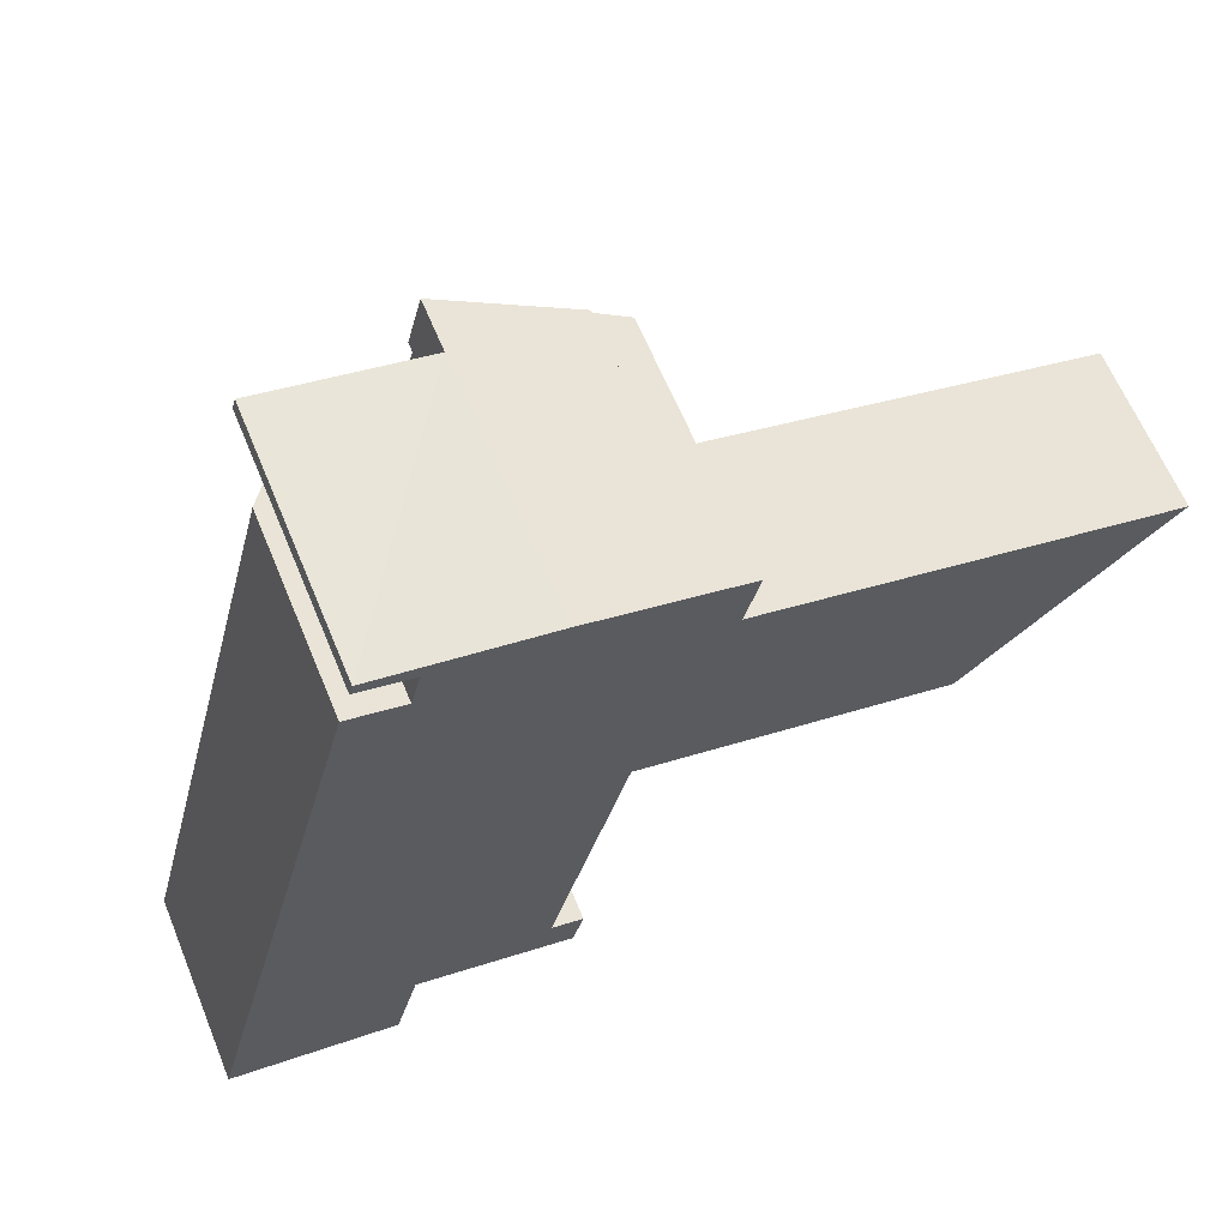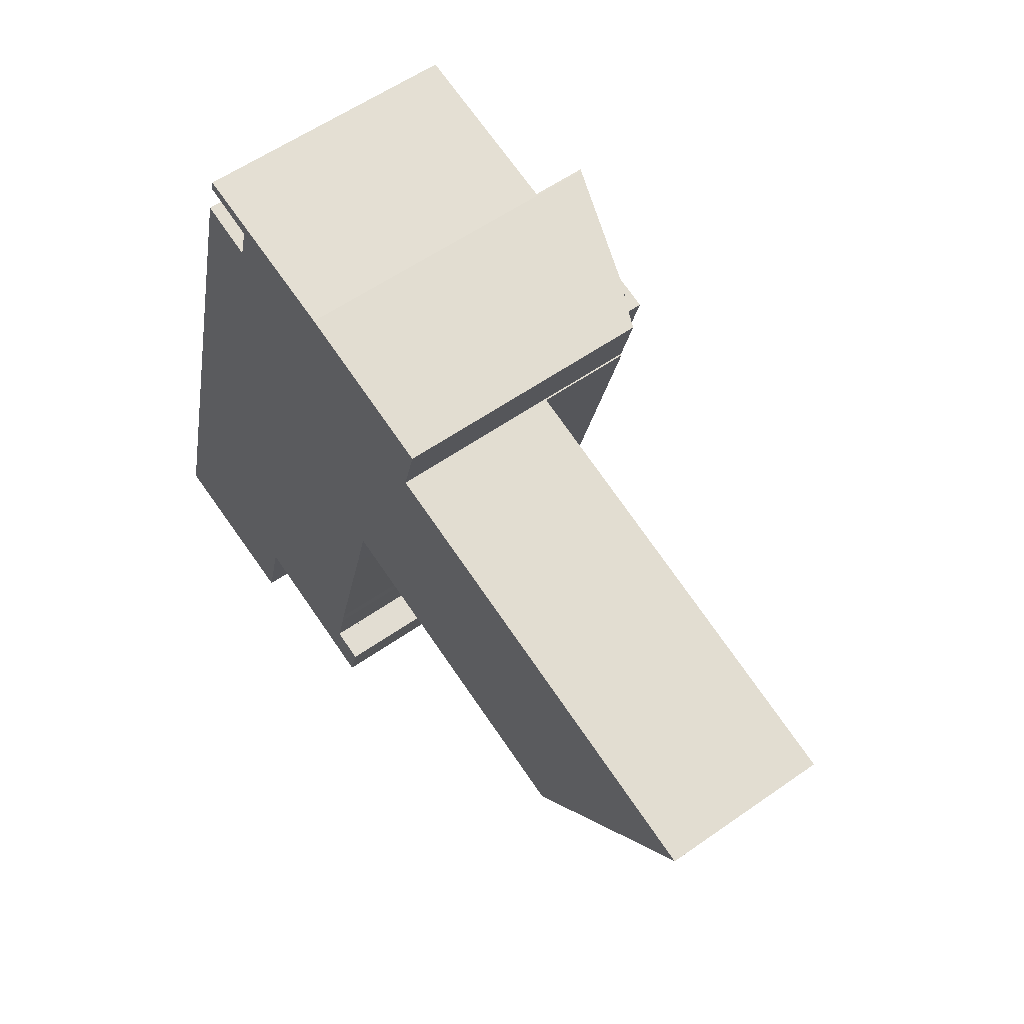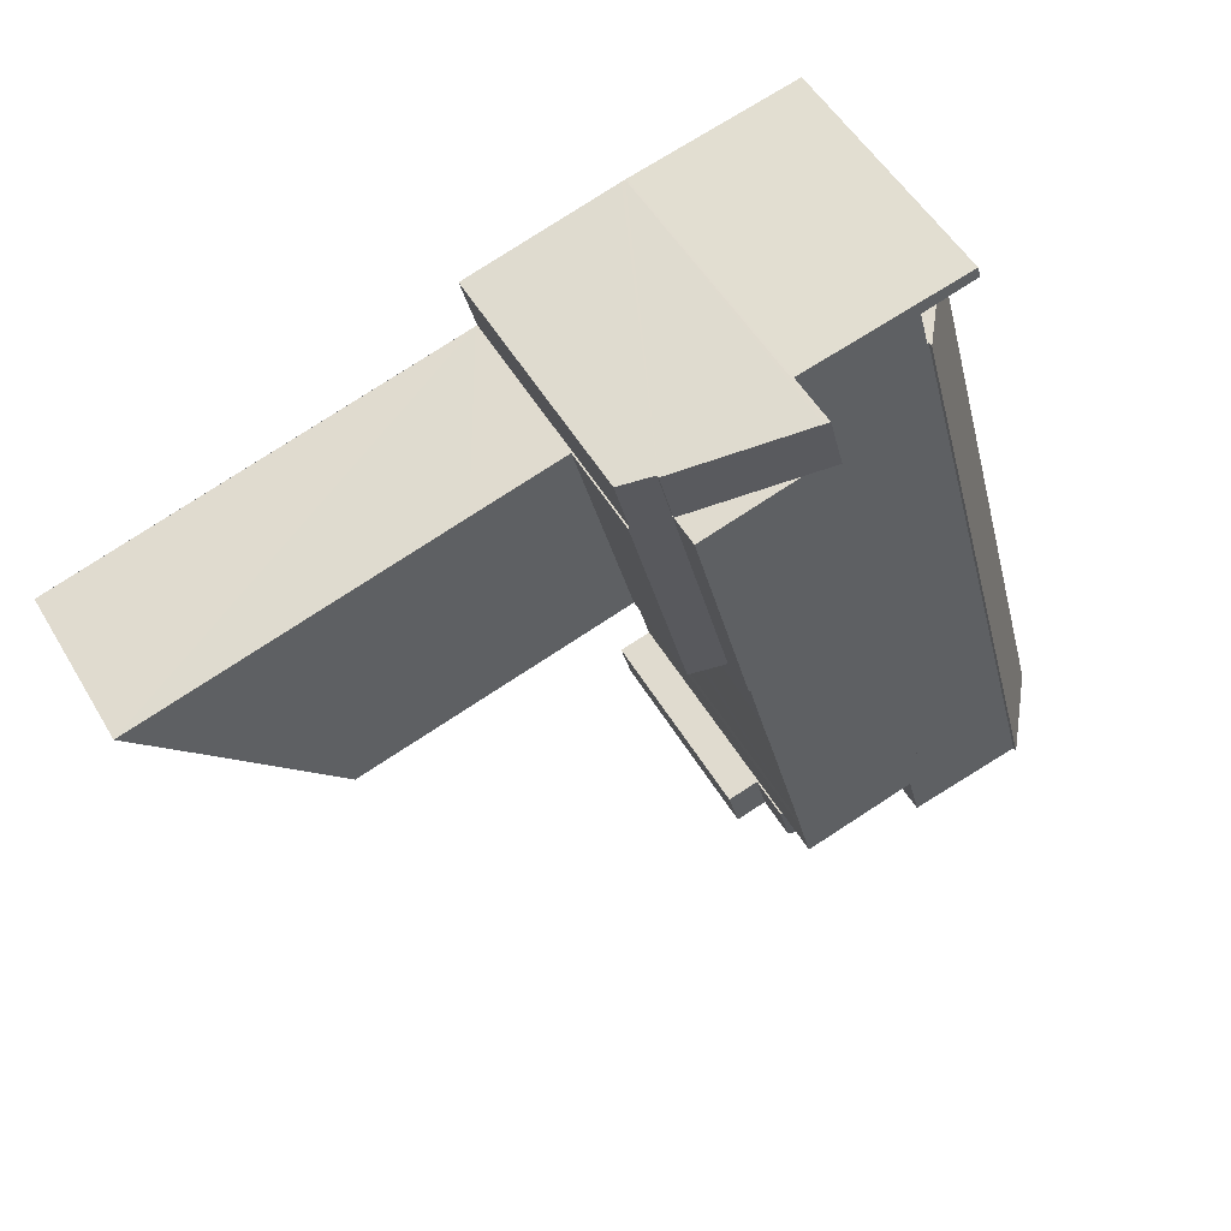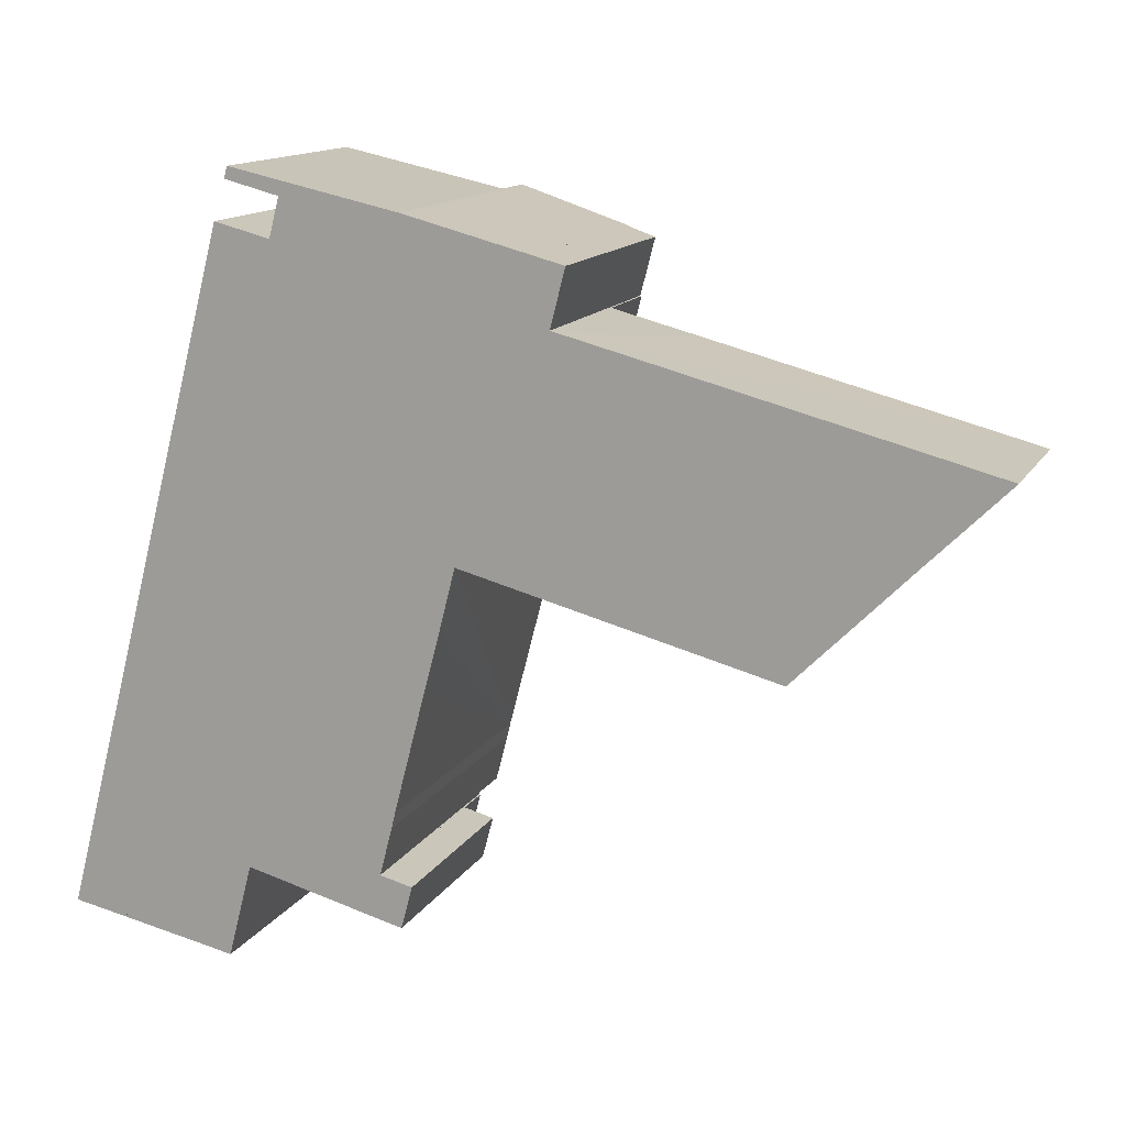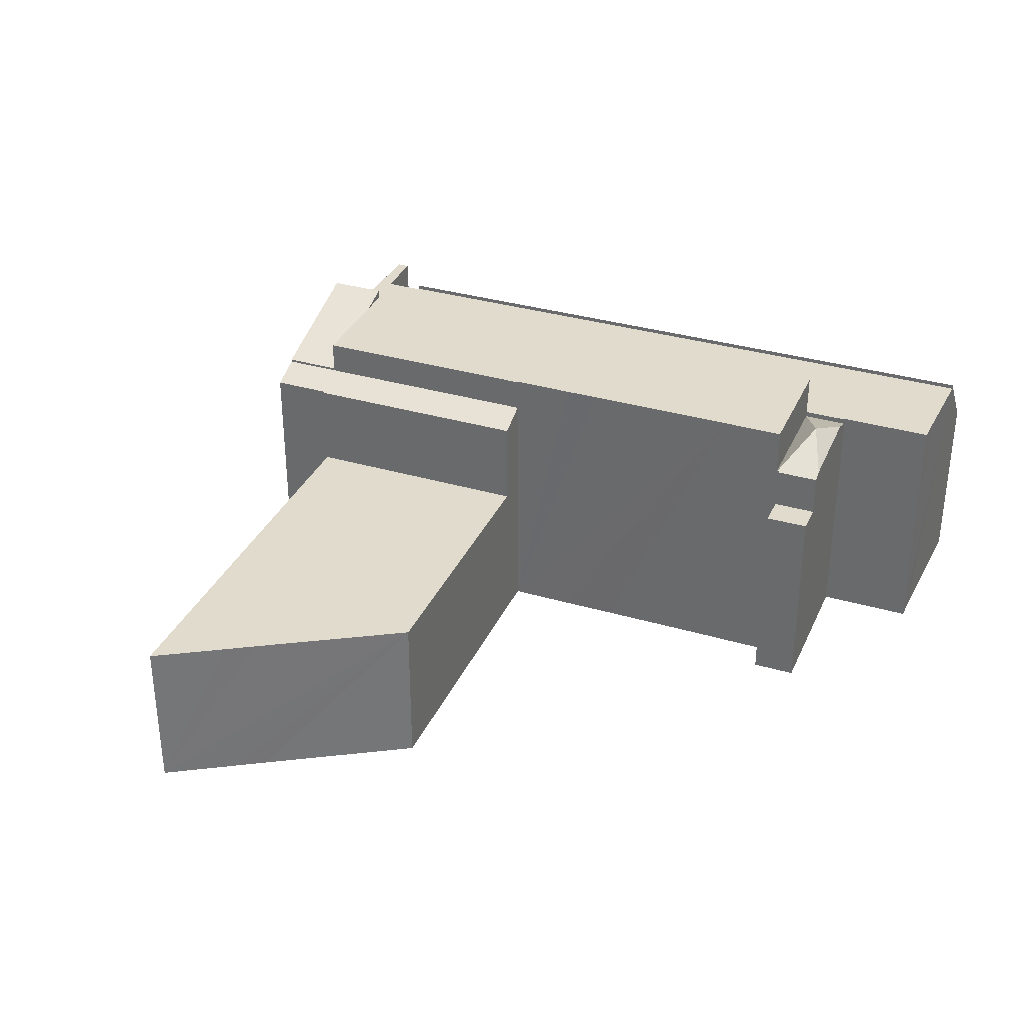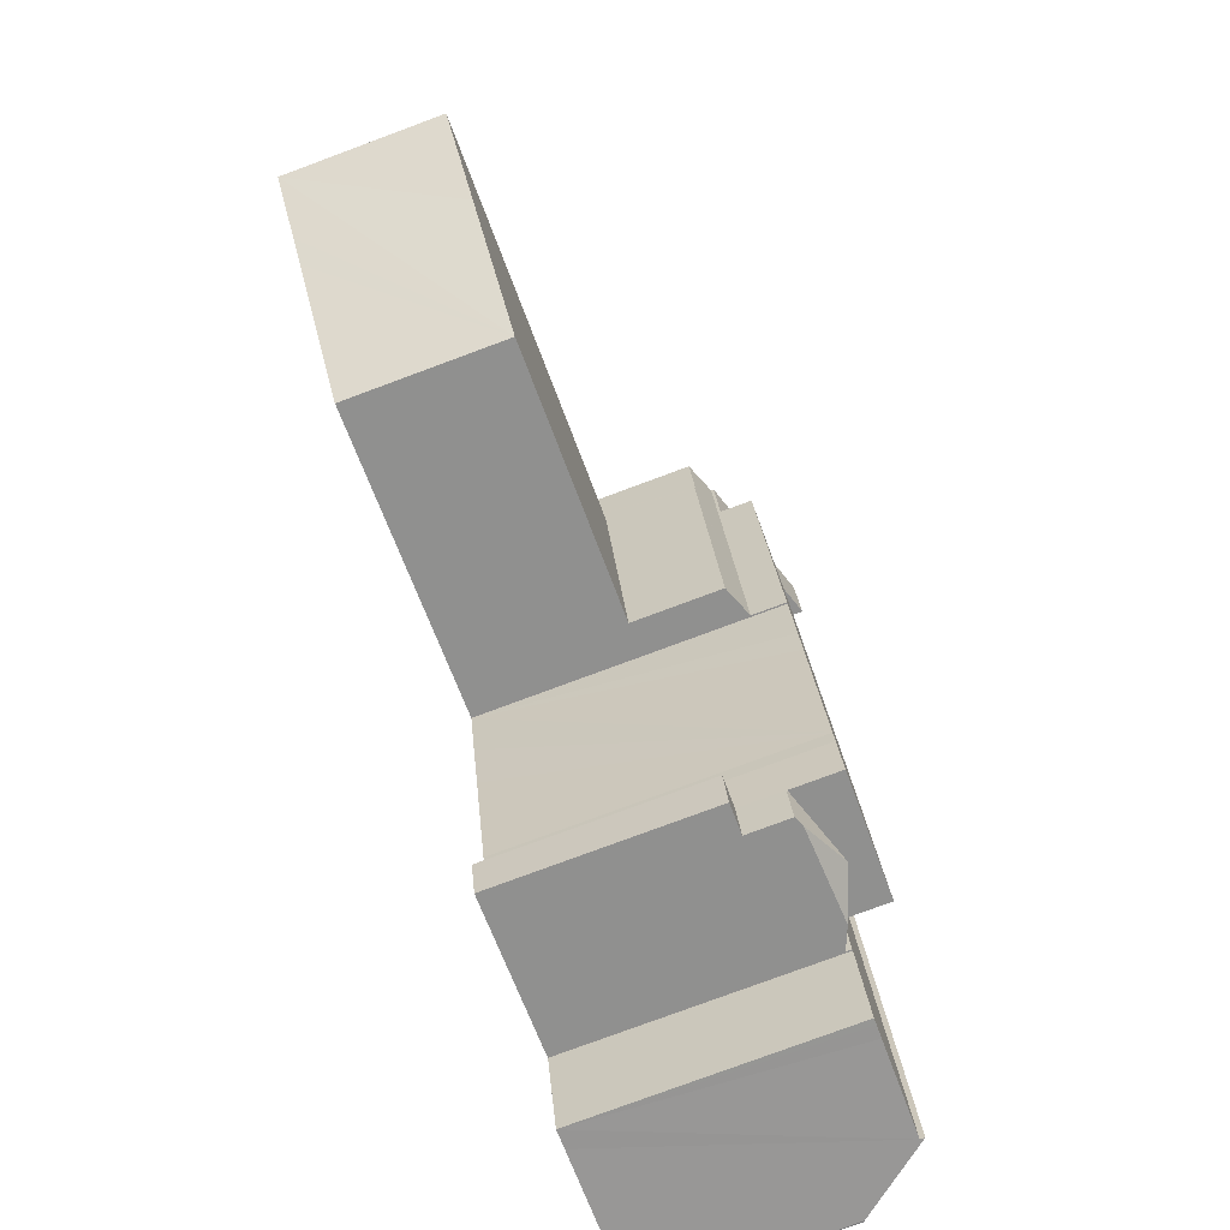
<metadata>
{"format":"obj","ext":"obj","renderer":"f3d","projection":"perspective","resolution":1024,"background":"white","views":[{"elev":63.8,"azim":-22.5,"up":"+Z"},{"elev":57.2,"azim":53.8,"up":"+Z"},{"elev":51.8,"azim":150.2,"up":"+Z"},{"elev":13.5,"azim":19.9,"up":"+Z"},{"elev":33.8,"azim":126.3,"up":"+Y"},{"elev":-78.9,"azim":110.3,"up":"+Z"}]}
</metadata>
<code>
v  20.05 21.24 4.617
v  14.83 19.24 4.447
v  15.71 19.24 7.838
v  16.53 19.95 4.003
v  25.29 19.29 5.296
v  25.3 19.24 5.342
v  24.53 19.24 1.919
v  25.25 19.29 5.182
v  25.37 19.24 5.153
v  23.75 19.57 2.123
v  24.53 -1.175e-16 1.919
v  14.83 -2.723e-16 4.447
v  23.75 -1.3e-16 2.123
v  16.53 -2.451e-16 4.003
v  15.71 -4.799e-16 7.838
v  25.3 -3.271e-16 5.342
v  25.25 -3.173e-16 5.182
v  25.37 -3.155e-16 5.153
v  25.29 -3.243e-16 5.296
v  38.49 12.45 45.43
v  55.16 12.45 22.37
v  33.94 12.45 27.89
v  45.64 12.45 43.59
v  66.78 12.45 38.09
v  64.03 12.45 31.26
v  65.84 12.45 33.04
v  70.06 12.45 37.24
v  38.49 -2.782e-15 45.43
v  70.06 -2.28e-15 37.24
v  45.64 -2.669e-15 43.59
v  66.78 -2.332e-15 38.09
v  65.84 -2.023e-15 33.04
v  64.03 -1.914e-15 31.26
v  55.16 -1.37e-15 22.37
v  33.94 -1.708e-15 27.89
v  14.79 19.68 55.72
v  14.39 19.68 54.87
v  14.64 19.68 55.76
v  18.69 19.68 54.88
v  18.42 19.68 53.83
v  27.41 19.68 52.98
v  18.52 19.68 53.8
v  17.77 19.68 50.92
v  26.3 19.68 48.71
v  17.74 19.68 50.83
v  13.04 19.68 33.23
v  17.64 19.68 50.85
v  21.71 19.68 30.97
v  7.012 19.68 10.1
v  15.71 19.68 7.838
v  5.81 19.68 5.492
v  14.73 19.68 4.472
v  14.83 19.68 4.447
v  4.152 19.68 -0.867
v  14.53 19.68 3.693
v  13.11 19.68 -1.773
v  11.43 19.68 -2.357
v  12.88 19.68 -2.675
v  12.39 19.68 -2.568
v  14.73 -2.738e-16 4.472
v  12.88 1.638e-16 -2.675
v  14.53 -2.261e-16 3.693
v  13.11 1.086e-16 -1.773
v  27.41 -3.244e-15 52.98
v  26.3 -2.982e-15 48.71
v  21.71 -1.897e-15 30.97
v  12.39 1.572e-16 -2.568
v  11.43 1.443e-16 -2.357
v  4.152 5.309e-17 -0.867
v  18.52 -3.294e-15 53.8
v  14.39 -3.36e-15 54.87
v  18.42 -3.296e-15 53.83
v  5.81 -3.363e-16 5.492
v  7.012 -6.184e-16 10.1
v  13.04 -2.035e-15 33.23
v  17.64 -3.114e-15 50.85
v  17.74 -3.112e-15 50.83
v  17.77 -3.118e-15 50.92
v  14.64 -3.414e-15 55.76
v  18.69 -3.36e-15 54.88
v  14.79 -3.412e-15 55.72
v  26.86 15.98 1.311
v  25.37 15.98 5.153
v  27.73 15.98 4.556
v  24.53 15.98 1.919
v  27.73 -2.79e-16 4.556
v  26.86 -8.028e-17 1.311
v  0.08 14.87 -0.034
v  5.81 20.03 5.492
v  4.152 20.03 -0.867
v  0 14.76 9.038e-16
v  1.653 14.76 6.349
v  7.012 20.03 10.1
v  2.908 14.76 11.17
v  13.04 20.03 33.23
v  8.931 14.74 34.3
v  17.64 20.03 50.85
v  10.21 14.74 39.2
v  10.99 14.74 42.21
v  13.52 14.73 51.92
v  0 0 0
v  1.653 -3.888e-16 6.349
v  2.908 -6.838e-16 11.17
v  8.931 -2.1e-15 34.3
v  10.21 -2.4e-15 39.2
v  10.99 -2.585e-15 42.21
v  13.52 -3.179e-15 51.92
v  0.08 2.082e-18 -0.034
v  31.44 20.37 28.54
v  38.49 19.4 45.43
v  33.94 19.4 27.89
v  38.38 19.45 45.46
v  38.4 19.45 45.57
v  39.51 19.45 49.83
v  36.02 20.37 46.19
v  37.12 20.37 50.45
v  31.44 -1.748e-15 28.54
v  37.12 -3.089e-15 50.45
v  36.02 -2.828e-15 46.19
v  39.51 -3.051e-15 49.83
v  38.38 -2.784e-15 45.46
v  38.4 -2.79e-15 45.57
v  28.56 23 48.12
v  21.71 23 30.97
v  26.3 23 48.71
v  36.02 23 46.19
v  31.32 23 28.57
v  31.44 23 28.54
v  15.71 23 7.838
v  31.3 23 28.48
v  30.68 23 26.05
v  30.15 23 23.97
v  29.5 23 21.59
v  28.96 23 19.52
v  26.5 23 10.06
v  25.3 23 5.342
v  26.23 23 8.888
v  26.5 -6.161e-16 10.06
v  26.23 -5.442e-16 8.888
v  31.32 -1.75e-15 28.57
v  30.15 -1.468e-15 23.97
v  28.96 -1.195e-15 19.52
v  31.3 -1.744e-15 28.48
v  30.68 -1.595e-15 26.05
v  29.5 -1.322e-15 21.59
v  28.56 -2.947e-15 48.12
v  27.41 23.74 52.98
v  26.3 23.74 48.71
v  27.54 23.69 52.95
v  27.82 23.6 52.88
v  37.12 20.57 50.45
v  36.02 20.57 46.19
v  27.54 -3.242e-15 52.95
v  27.82 -3.238e-15 52.88
g defaultobject
f 1 2 3
f 2 1 4
f 5 3 6
f 3 5 1
f 7 8 9
f 8 7 1
f 1 7 10
f 1 5 8
f 10 4 1
f 10 2 4
f 2 10 7
f 2 7 11
f 2 11 12
f 12 11 13
f 12 13 14
f 12 3 2
f 3 12 15
f 15 6 3
f 6 15 16
f 17 9 8
f 9 17 18
f 6 8 5
f 8 6 17
f 17 6 16
f 17 16 19
f 18 7 9
f 7 18 11
f 18 17 11
f 14 15 12
f 15 14 16
f 16 14 13
f 16 13 17
f 17 13 11
f 20 21 22
f 21 20 23
f 21 23 24
f 21 24 25
f 25 24 26
f 26 24 27
f 28 23 20
f 23 28 24
f 24 28 27
f 27 28 29
f 29 28 30
f 29 30 31
f 29 26 27
f 26 29 25
f 25 29 21
f 21 29 32
f 21 32 33
f 21 33 34
f 34 22 21
f 22 34 35
f 35 20 22
f 20 35 28
f 31 32 29
f 32 31 30
f 32 30 33
f 33 30 34
f 34 30 35
f 35 30 28
f 36 37 38
f 37 36 39
f 37 39 40
f 40 39 41
f 40 41 42
f 42 41 43
f 43 41 44
f 43 44 45
f 45 46 47
f 46 45 44
f 46 44 48
f 46 48 49
f 49 48 50
f 49 50 51
f 51 50 52
f 52 50 53
f 52 54 51
f 54 52 55
f 54 55 56
f 54 56 57
f 57 56 58
f 57 58 59
f 60 55 52
f 55 60 56
f 56 60 58
f 58 60 61
f 61 60 62
f 61 62 63
f 64 44 41
f 44 64 48
f 48 64 65
f 48 65 66
f 48 66 50
f 50 66 15
f 50 15 53
f 53 15 12
f 61 59 58
f 59 61 57
f 57 61 54
f 54 61 67
f 54 67 68
f 54 68 69
f 70 40 42
f 40 70 37
f 37 70 71
f 71 70 72
f 12 52 53
f 52 12 60
f 69 51 54
f 51 69 49
f 49 69 46
f 46 69 73
f 46 73 47
f 47 73 74
f 47 74 75
f 47 75 76
f 77 43 45
f 43 77 42
f 42 77 70
f 70 77 78
f 71 38 37
f 38 71 79
f 76 45 47
f 45 76 77
f 79 36 38
f 36 79 39
f 39 79 41
f 41 79 80
f 41 80 64
f 80 79 81
f 79 72 70
f 72 79 71
f 75 77 76
f 77 75 66
f 66 75 15
f 15 75 74
f 15 74 12
f 12 74 60
f 60 74 73
f 60 73 62
f 62 73 63
f 63 73 69
f 63 69 68
f 63 68 61
f 61 68 67
f 80 65 64
f 65 80 70
f 70 80 81
f 70 81 79
f 65 70 78
f 65 78 66
f 66 78 77
f 82 83 84
f 83 82 85
f 11 83 85
f 83 11 18
f 18 84 83
f 84 18 86
f 86 82 84
f 82 86 87
f 87 85 82
f 85 87 11
f 11 86 18
f 86 11 87
f 88 89 90
f 89 88 91
f 89 91 92
f 89 92 93
f 93 92 94
f 93 94 95
f 95 94 96
f 95 96 97
f 97 96 98
f 97 98 99
f 97 99 100
f 101 92 91
f 92 101 102
f 92 102 94
f 94 102 96
f 96 102 103
f 96 103 104
f 96 104 98
f 98 104 99
f 99 104 105
f 99 105 100
f 100 105 106
f 100 106 107
f 100 76 97
f 76 100 107
f 76 95 97
f 95 76 75
f 95 75 93
f 93 75 74
f 93 74 89
f 89 74 90
f 90 74 73
f 90 73 69
f 69 88 90
f 88 69 108
f 108 91 88
f 91 108 101
f 69 101 108
f 101 69 102
f 102 69 73
f 102 73 103
f 103 73 74
f 103 74 104
f 104 74 75
f 104 75 105
f 105 75 76
f 105 76 106
f 106 76 107
f 109 110 111
f 110 109 112
f 112 109 113
f 113 109 114
f 114 109 115
f 114 115 116
f 117 115 109
f 115 117 116
f 116 117 118
f 118 117 119
f 118 114 116
f 114 118 120
f 121 110 112
f 110 121 28
f 120 113 114
f 113 120 112
f 112 120 121
f 121 120 122
f 28 111 110
f 111 28 35
f 111 117 109
f 117 111 35
f 119 120 118
f 120 119 117
f 120 117 121
f 121 117 35
f 120 121 122
f 121 35 28
f 123 124 125
f 124 123 126
f 124 126 127
f 127 126 128
f 127 129 124
f 129 127 130
f 129 130 131
f 129 131 132
f 129 132 133
f 129 133 134
f 129 134 135
f 129 135 136
f 136 135 137
f 138 137 135
f 137 138 139
f 139 136 137
f 136 139 16
f 119 128 126
f 128 119 117
f 140 130 127
f 130 140 131
f 131 140 132
f 132 140 133
f 133 140 134
f 134 140 135
f 135 140 141
f 135 141 142
f 135 142 138
f 141 140 143
f 141 143 144
f 142 141 145
f 16 129 136
f 129 16 15
f 117 127 128
f 127 117 140
f 15 124 129
f 124 15 66
f 124 66 125
f 125 66 65
f 65 123 125
f 123 65 126
f 126 65 119
f 119 65 146
f 15 140 66
f 140 15 143
f 143 15 144
f 144 15 141
f 141 15 145
f 145 15 142
f 142 15 138
f 138 15 16
f 138 16 139
f 66 146 65
f 146 66 119
f 119 66 140
f 119 140 117
f 147 123 148
f 123 147 149
f 123 149 150
f 123 150 151
f 123 151 152
f 153 150 149
f 150 153 151
f 151 153 154
f 151 154 118
f 64 149 147
f 149 64 153
f 151 119 152
f 119 151 118
f 119 123 152
f 123 119 148
f 148 119 65
f 65 119 146
f 65 147 148
f 147 65 64
f 154 119 118
f 119 154 146
f 146 154 65
f 65 154 153
f 65 153 64

</code>
